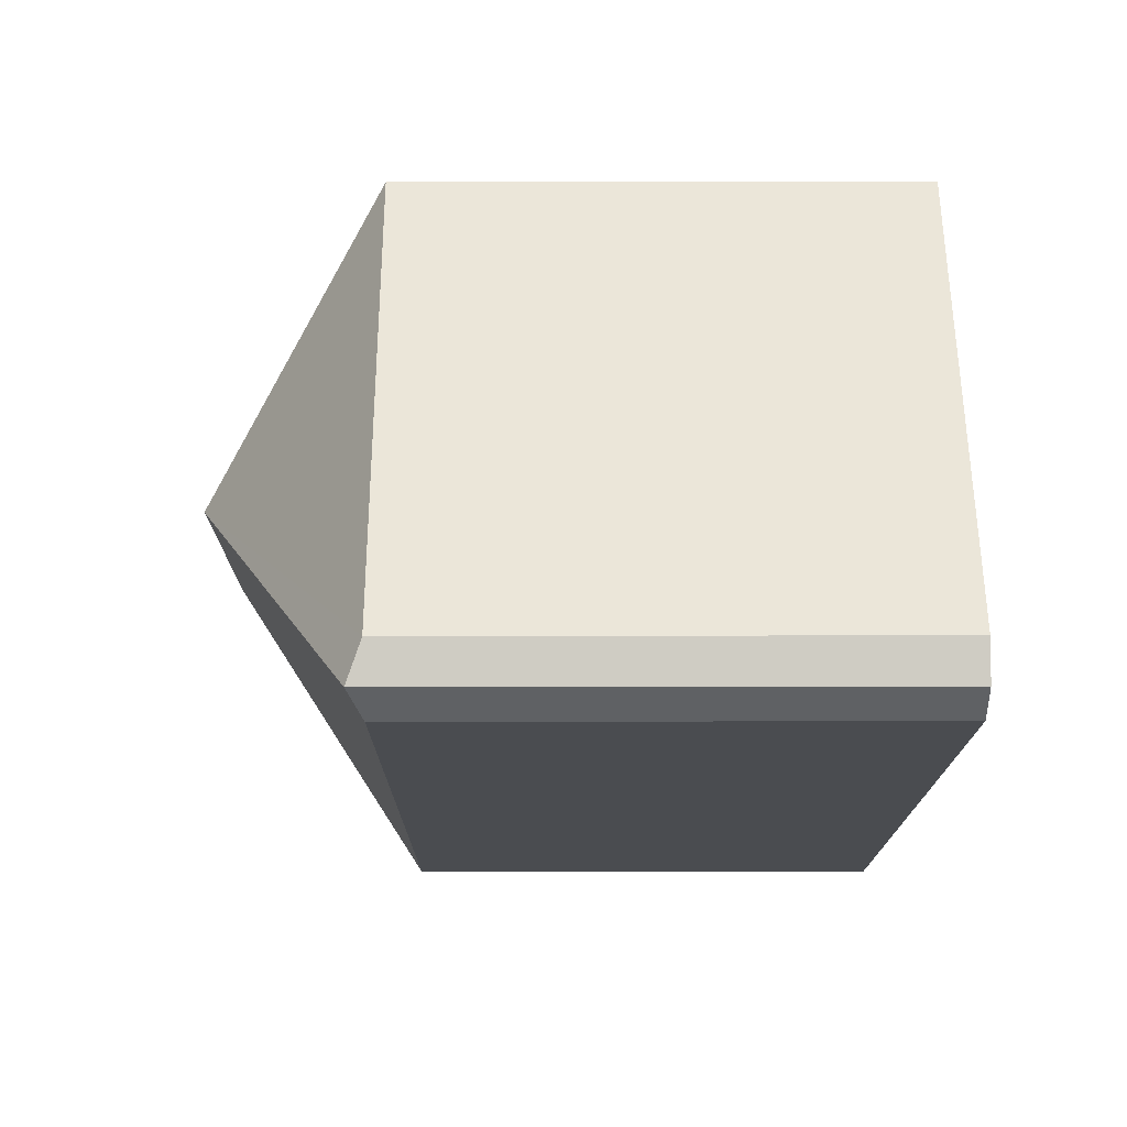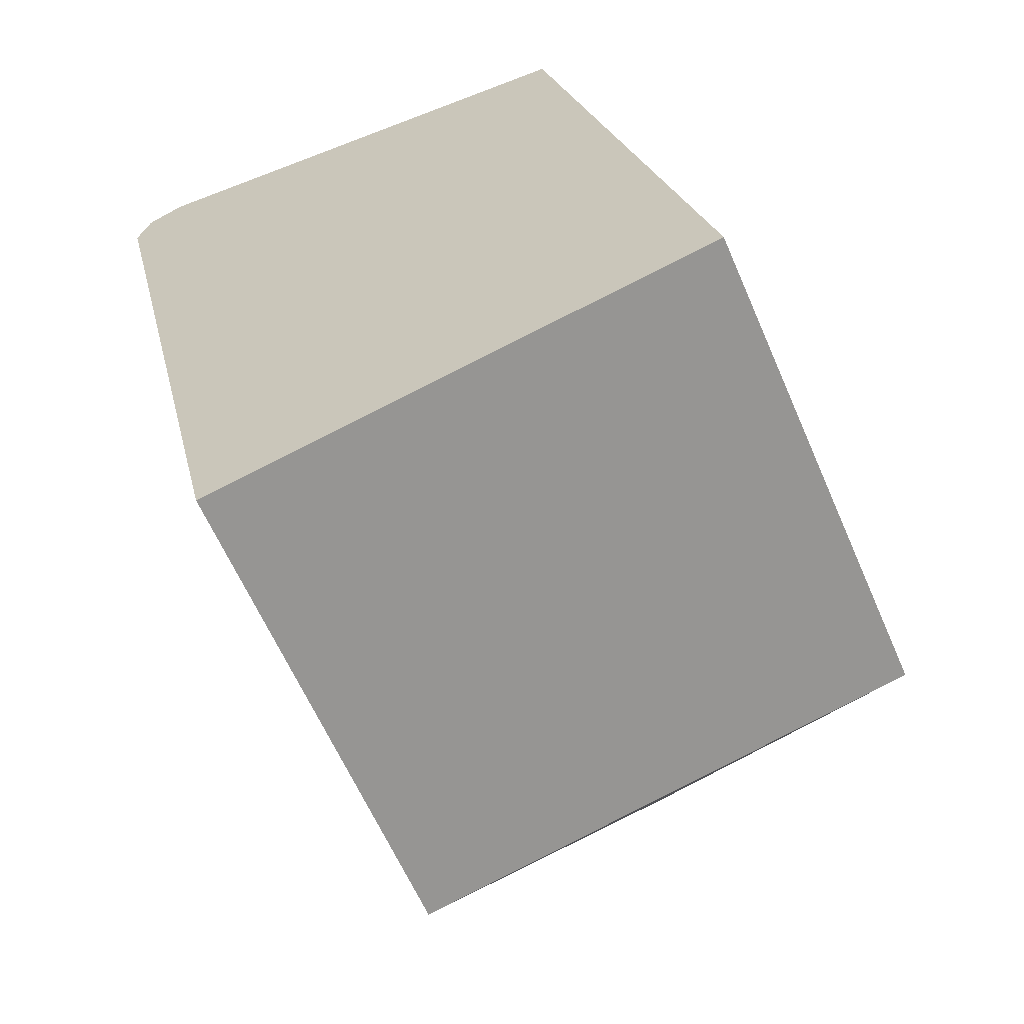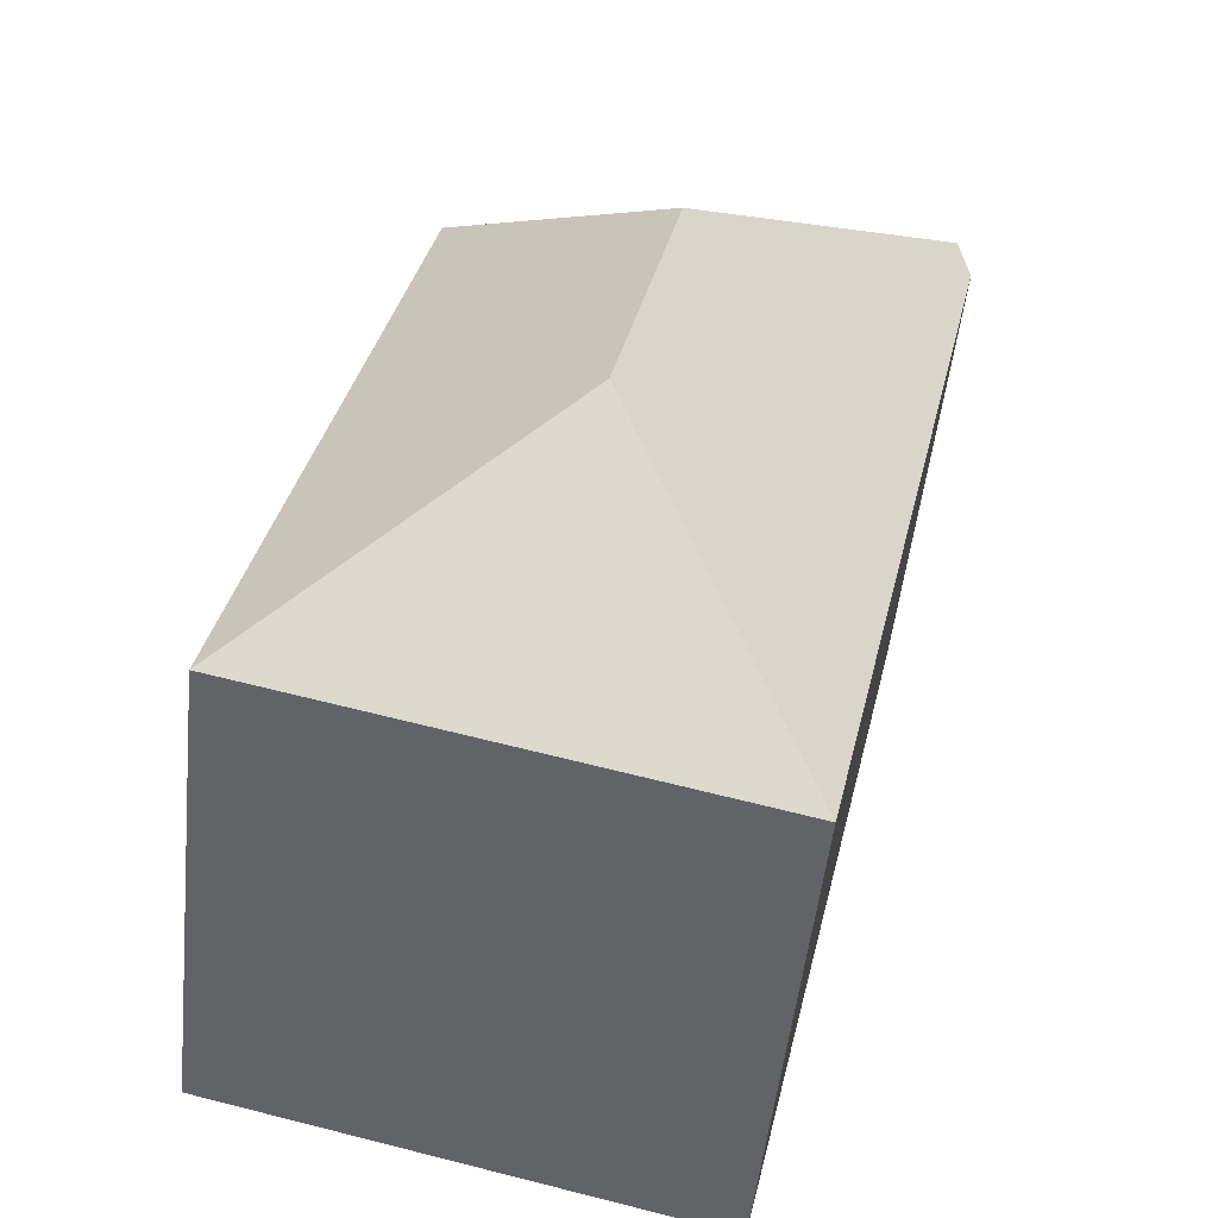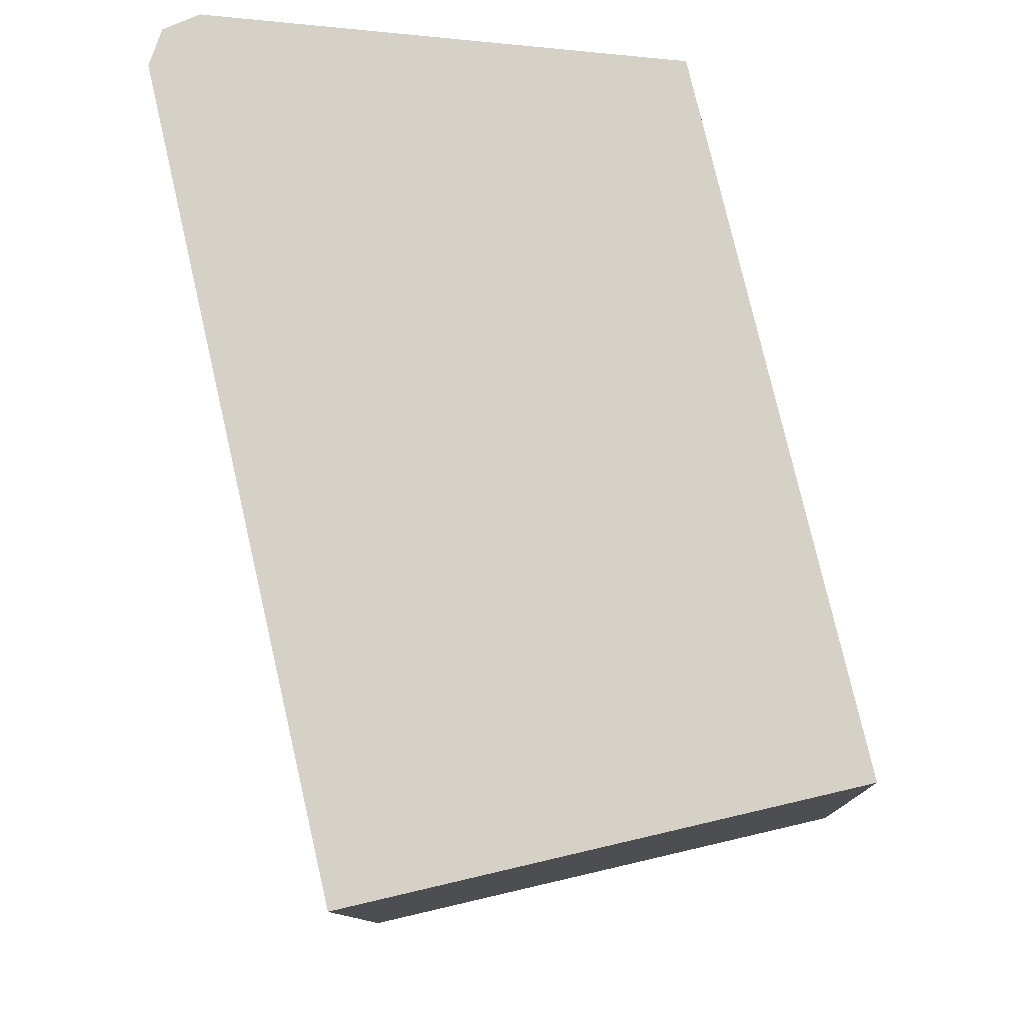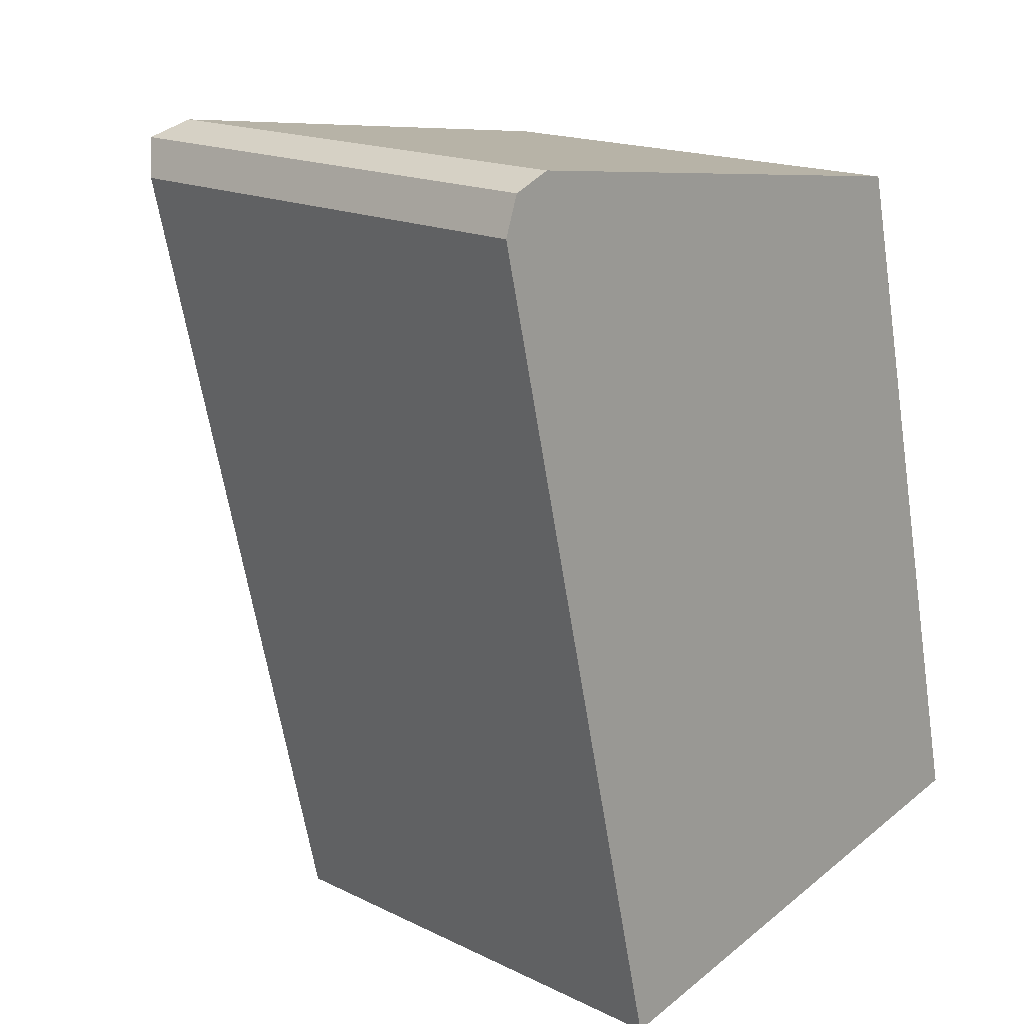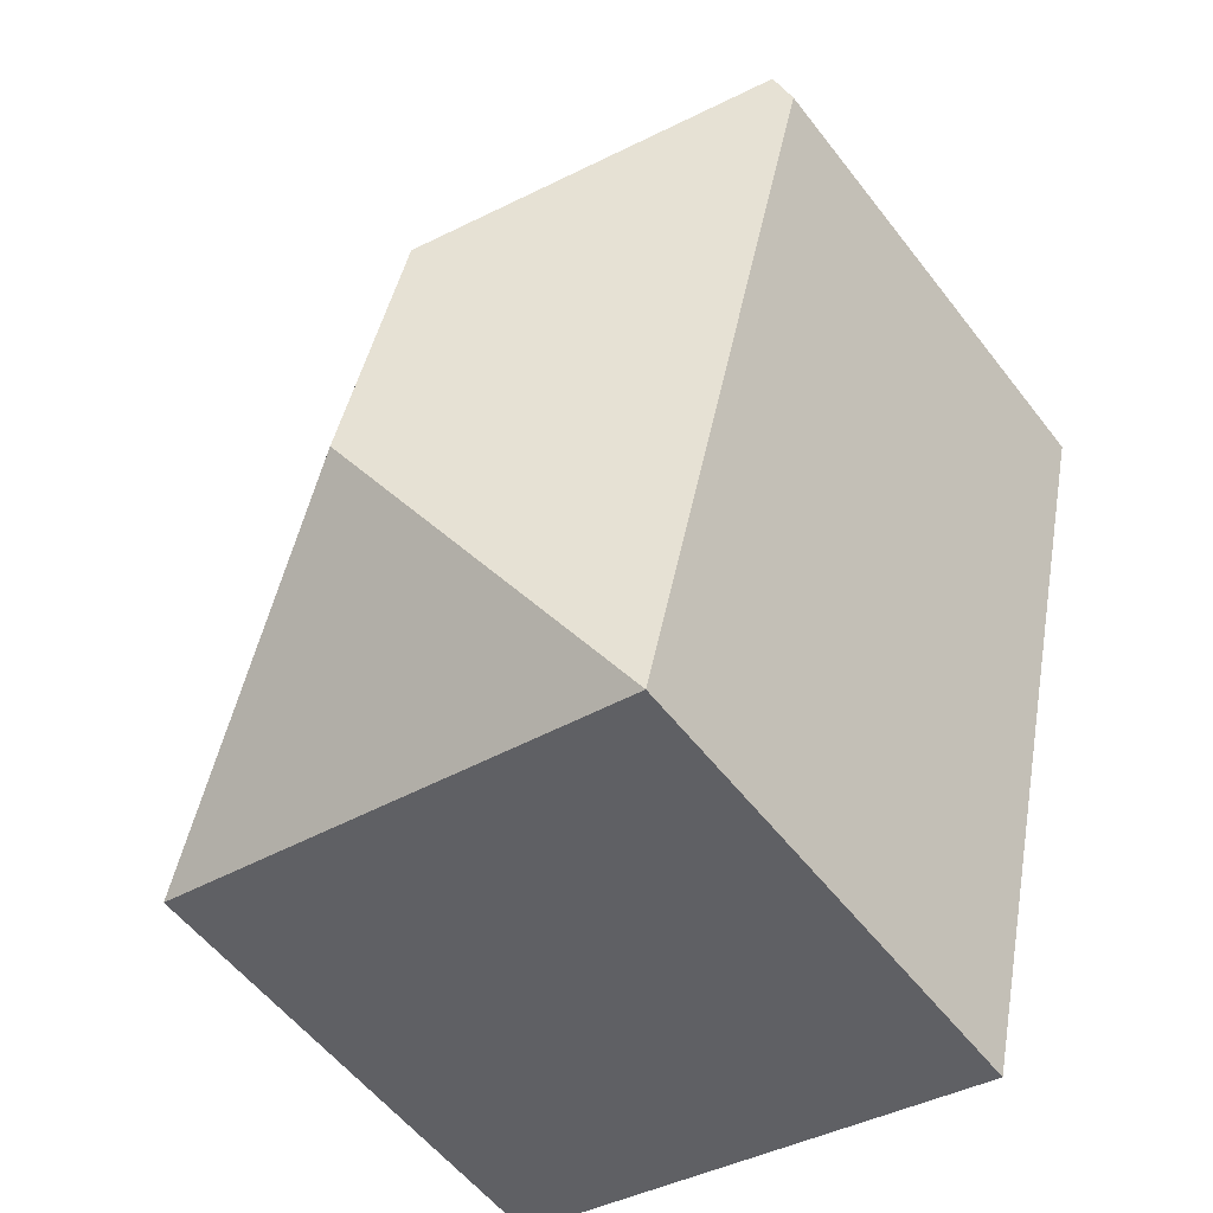
<metadata>
{"format":"obj","ext":"obj","renderer":"f3d","projection":"perspective","resolution":1024,"background":"white","views":[{"elev":62.0,"azim":-90.1,"up":"+Z"},{"elev":-62.0,"azim":23.4,"up":"+Z"},{"elev":-51.6,"azim":173.8,"up":"+Z"},{"elev":-11.3,"azim":2.1,"up":"+Z"},{"elev":16.8,"azim":-45.5,"up":"+Z"},{"elev":-56.1,"azim":-142.9,"up":"+Z"}]}
</metadata>
<code>
v  3.698 10.82 -15.97
v  8.42 14.69 -11.22
v  4.195 10.82 -18.11
v  2.462 10.82 -10.63
v  6.977 14.69 -4.986
v  1.729 10.82 -7.465
v  0.99 10.82 -4.274
v  0.28 11.13 0.825
v  0 10.82 6.627e-16
v  1.092 10.82 1.163
v  11.65 10.82 -0.079
v  15.26 10.82 -15.56
v  4.195 1.109e-15 -18.11
v  3.698 9.776e-16 -15.97
v  2.462 6.508e-16 -10.63
v  1.729 4.571e-16 -7.465
v  0.99 2.617e-16 -4.274
v  0 0 0
v  0.28 -5.052e-17 0.825
v  1.092 -7.121e-17 1.163
v  11.65 4.837e-18 -0.079
v  15.26 9.526e-16 -15.56
g defaultobject
f 1 2 3
f 2 1 4
f 2 4 5
f 5 4 6
f 5 6 7
f 5 7 8
f 8 7 9
f 10 5 8
f 5 10 11
f 2 11 12
f 11 2 5
f 2 12 3
f 13 1 3
f 1 13 4
f 4 13 6
f 6 13 14
f 6 14 7
f 7 14 15
f 7 15 9
f 9 15 16
f 9 16 17
f 9 17 18
f 9 19 8
f 19 9 18
f 19 10 8
f 10 19 20
f 20 11 10
f 11 20 21
f 21 12 11
f 12 21 22
f 12 13 3
f 13 12 22
f 18 20 19
f 20 18 17
f 20 17 21
f 21 17 16
f 21 16 15
f 21 15 14
f 21 14 13
f 21 13 22

</code>
